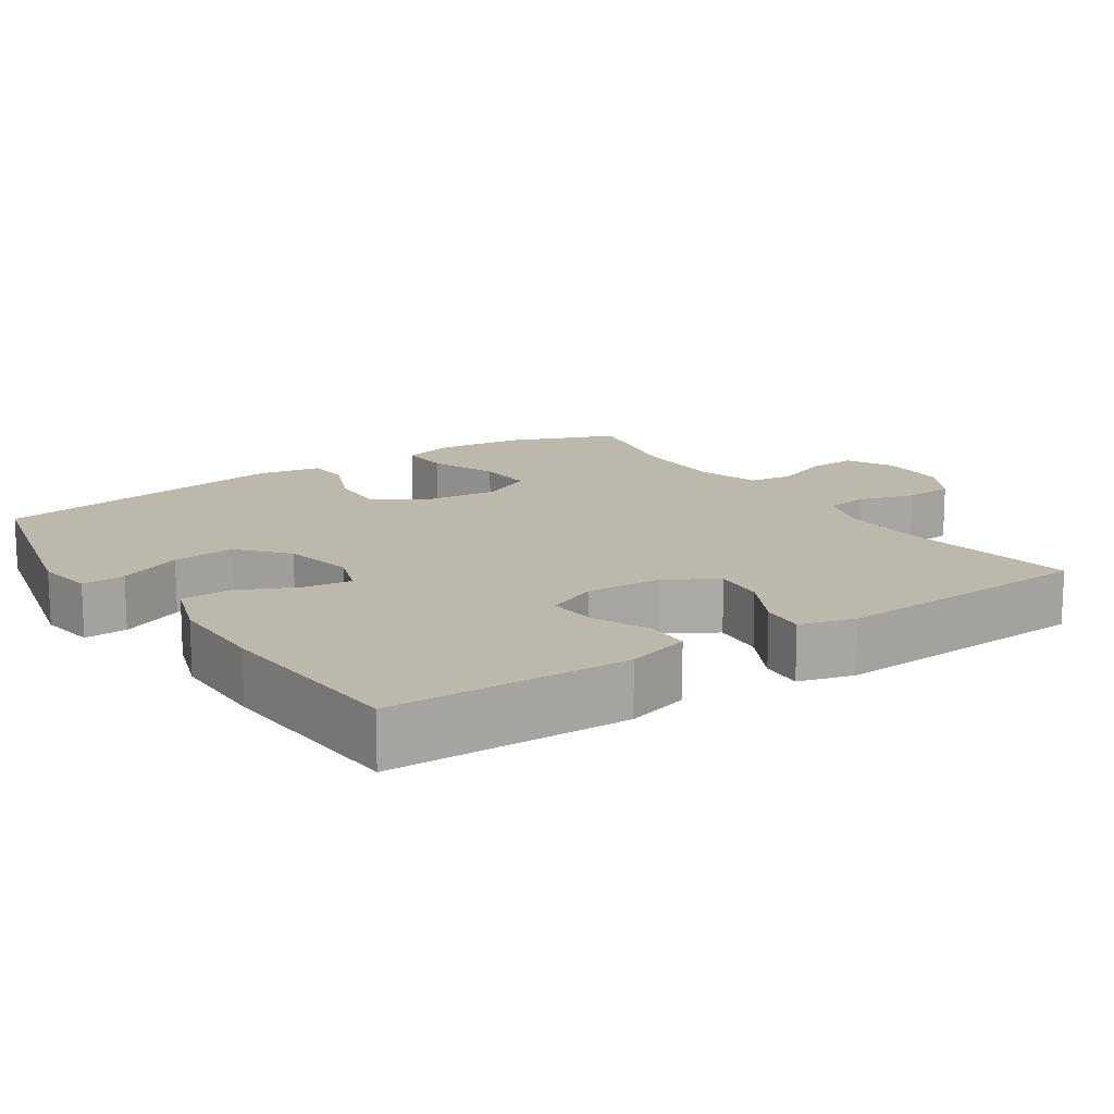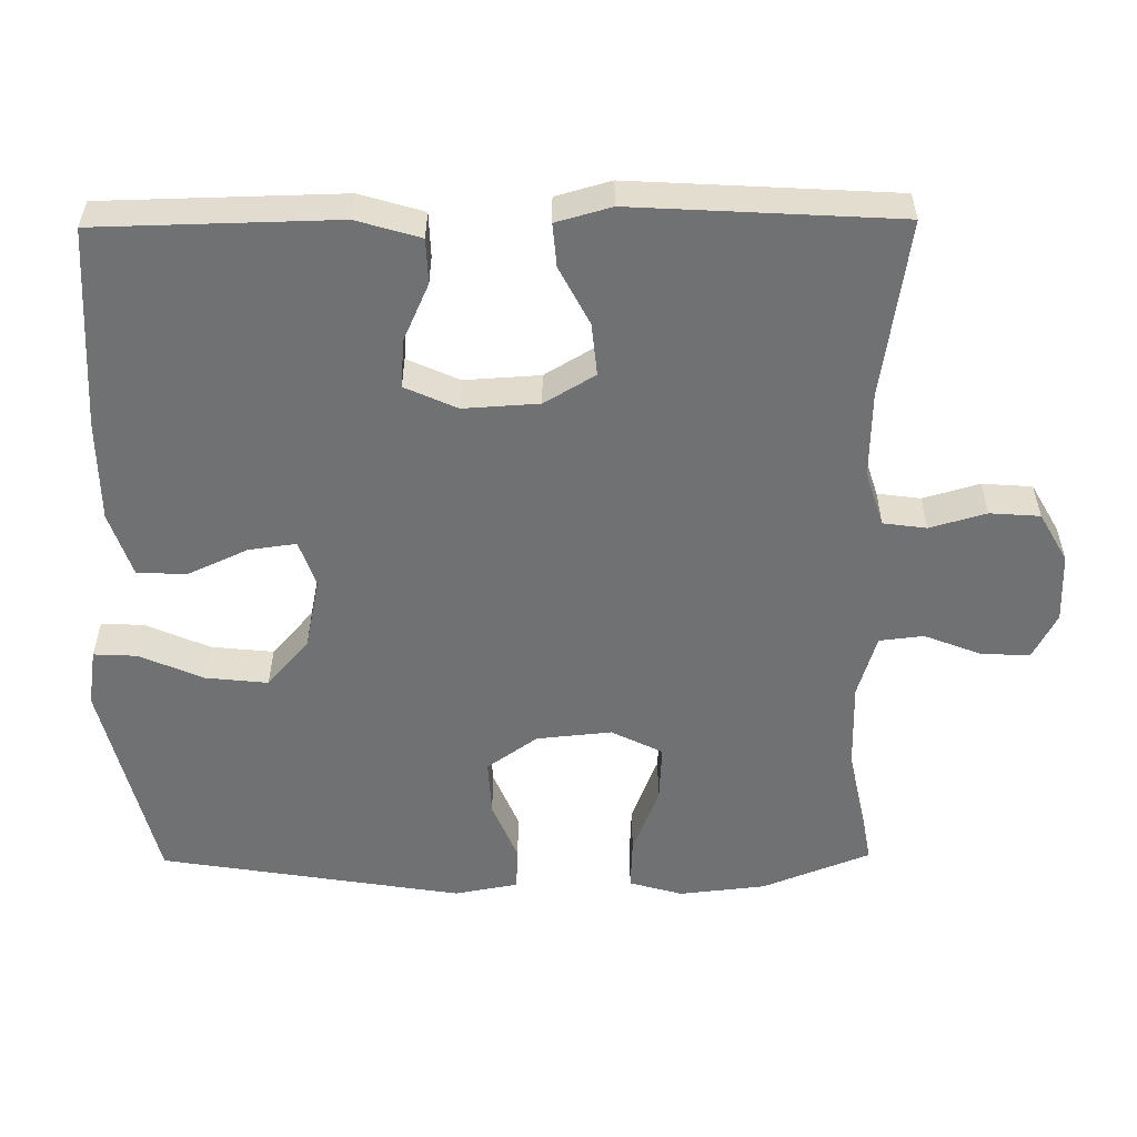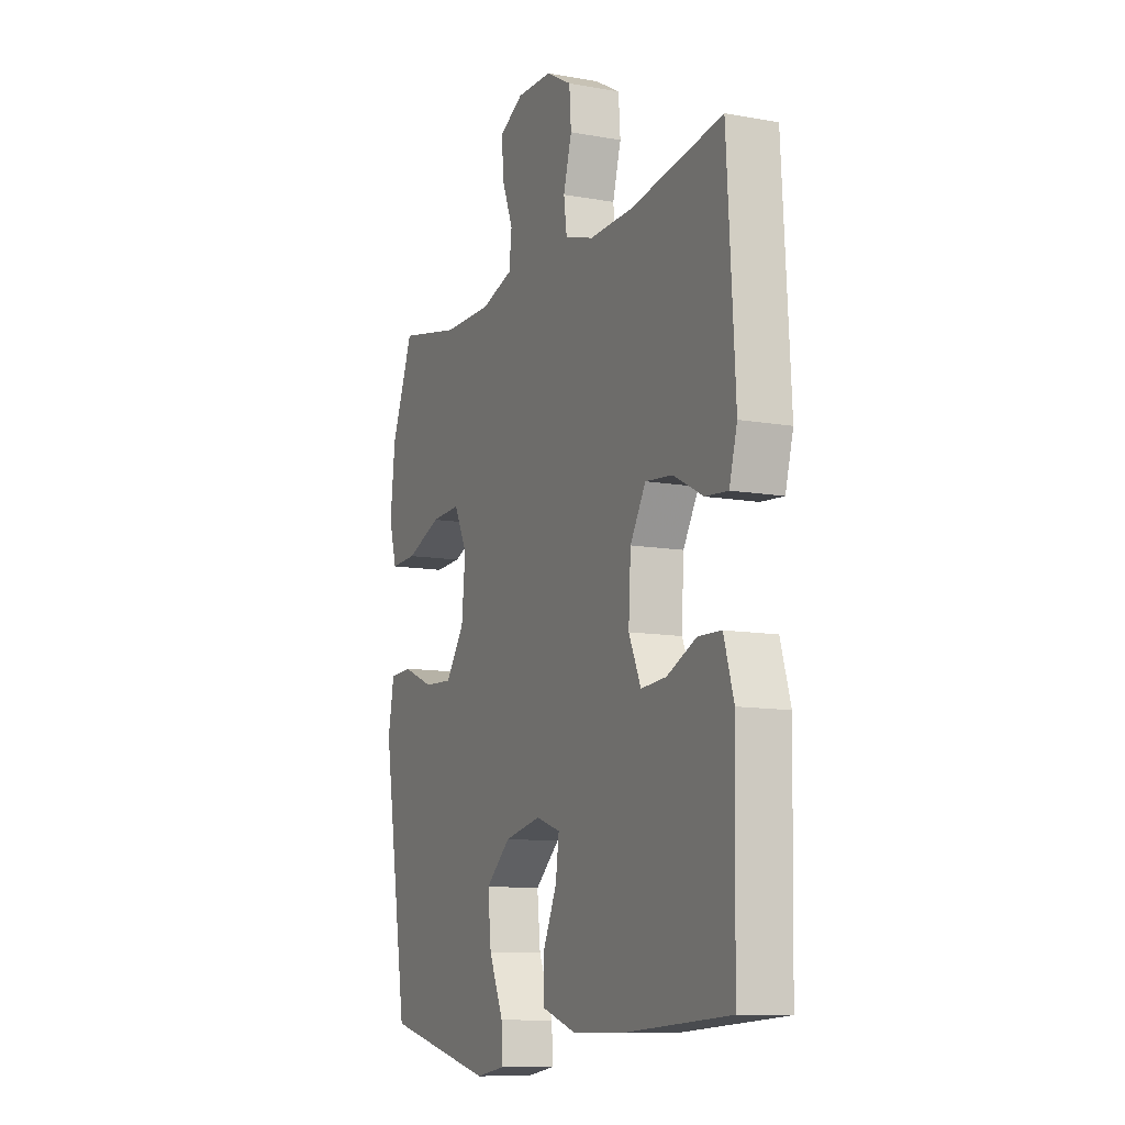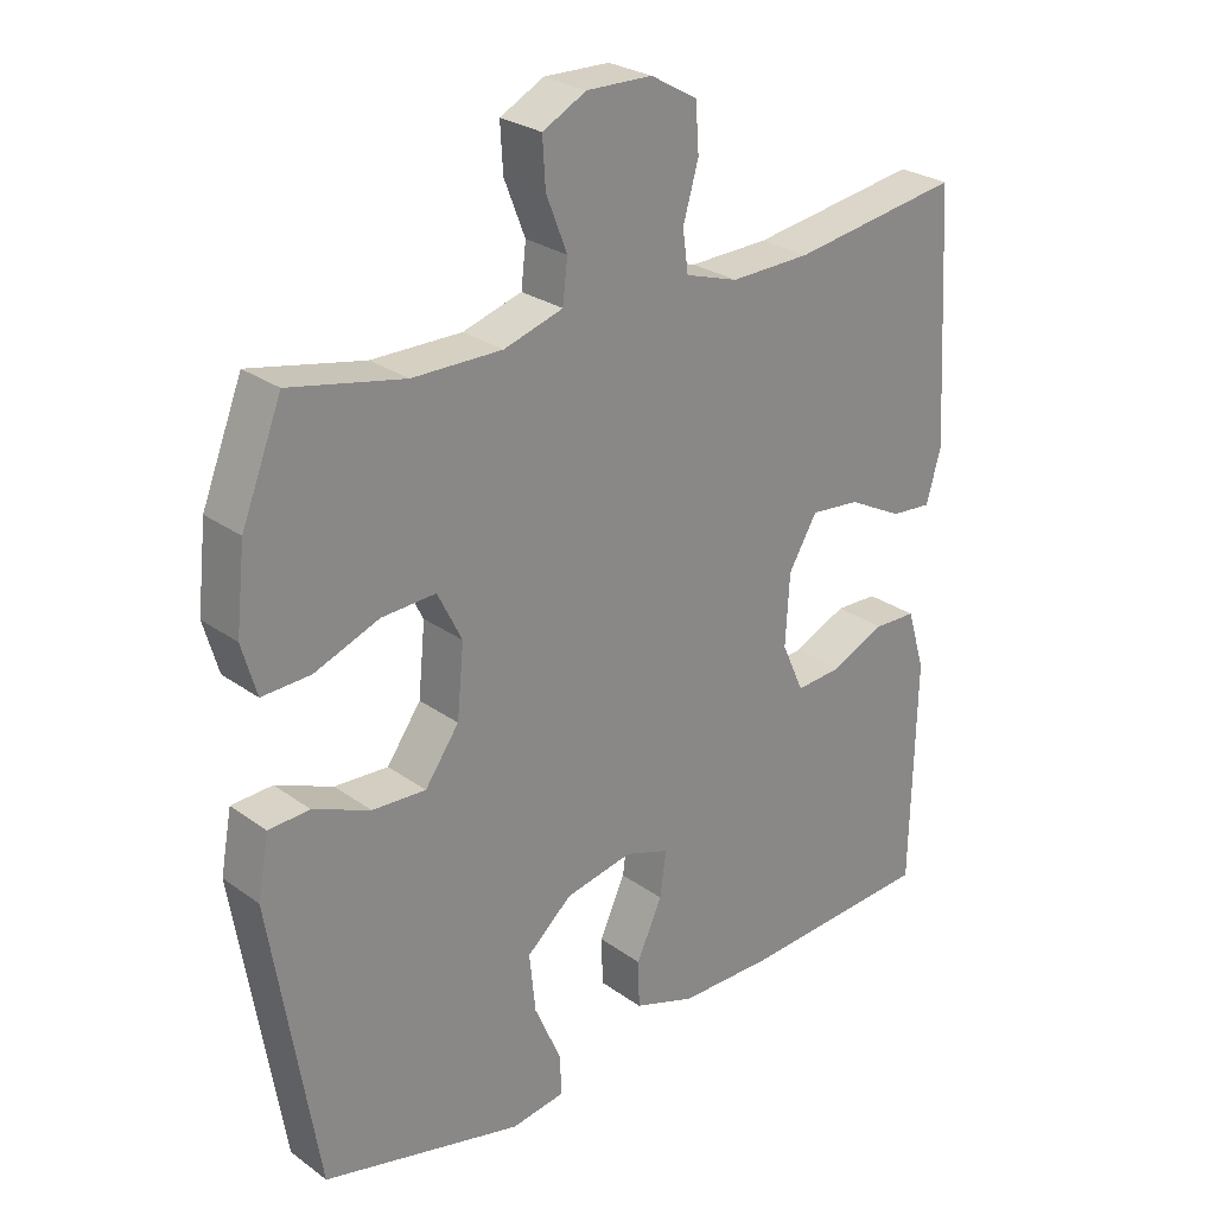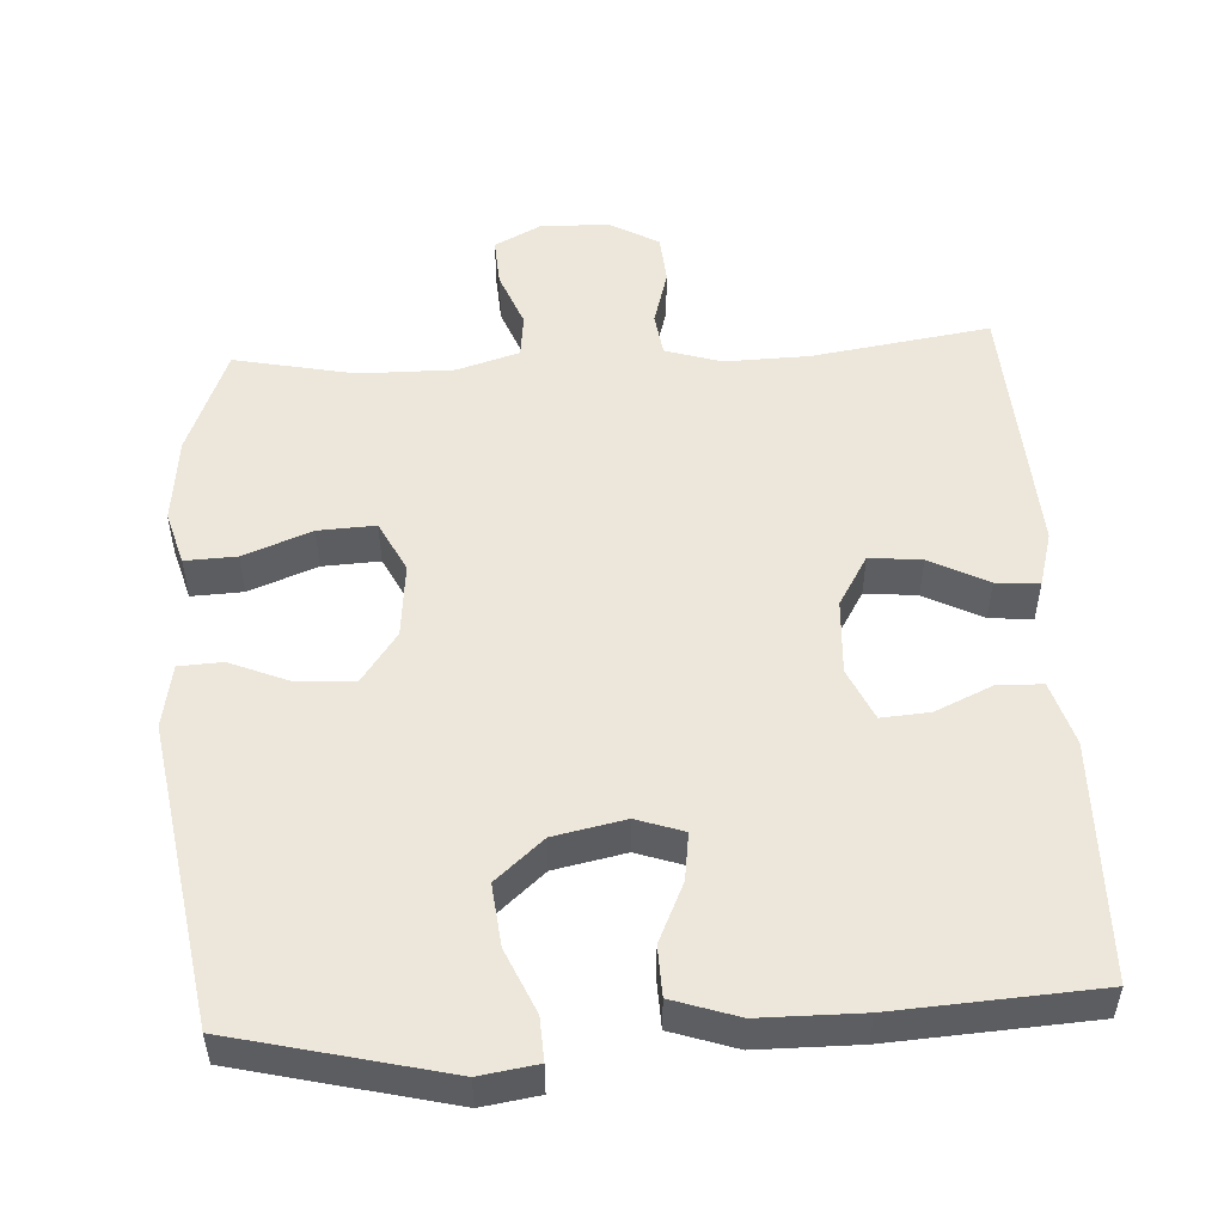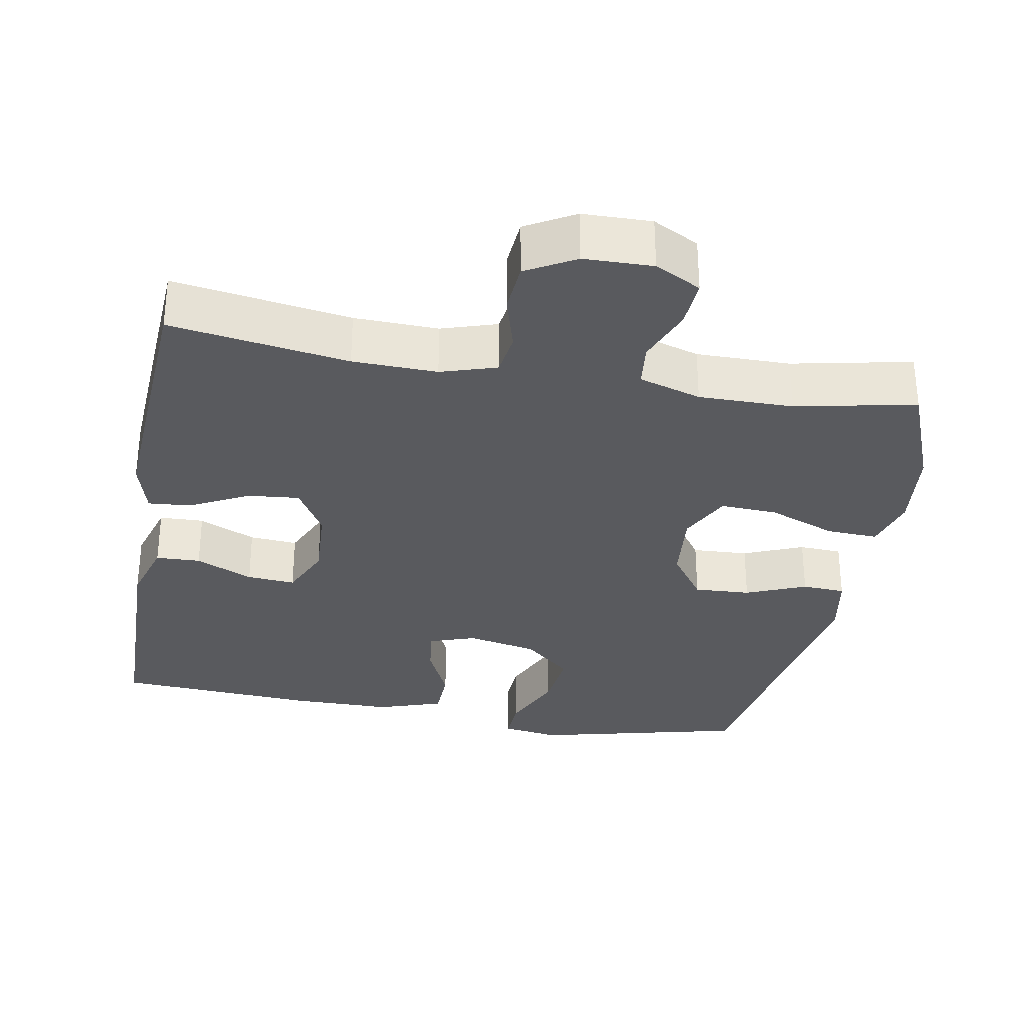
<metadata>
{"format":"obj","ext":"obj","renderer":"f3d","projection":"perspective","resolution":1024,"background":"white","views":[{"elev":14.7,"azim":-123.8,"up":"+Y"},{"elev":-55.2,"azim":-89.4,"up":"+Y"},{"elev":-10.8,"azim":-114.1,"up":"+Z"},{"elev":26.7,"azim":138.1,"up":"+Z"},{"elev":51.7,"azim":176.7,"up":"+Y"},{"elev":-31.7,"azim":-10.3,"up":"+Y"}]}
</metadata>
<code>
v 0.5 0.07 0.5
v 0.558 0.07 0.353
v 0.571 0.07 0.235
v 0.55 0.07 0.162
v 0.48 0.07 0.165
v 0.387 0.07 0.201
v 0.309 0.07 0.205
v 0.274 0.07 0.135
v 0.284 0.07 0.033
v 0.333 0.07 -0.036
v 0.41 0.07 -0.032
v 0.492 0.07 0.002
v 0.551 0.07 -0.001
v 0.567 0.07 -0.088
v 0.5 0.07 -0.5
v 0.212 0.07 -0.57
v 0.134 0.07 -0.558
v 0.137 0.07 -0.499
v 0.175 0.07 -0.412
v 0.184 0.07 -0.327
v 0.119 0.07 -0.27
v 0.022 0.07 -0.25
v -0.042 0.07 -0.272
v -0.033 0.07 -0.337
v 0.004 0.07 -0.418
v 0.002 0.07 -0.486
v -0.087 0.07 -0.516
v -0.225 0.07 -0.517
v -0.5 0.07 -0.5
v -0.507 0.07 -0.174
v -0.481 0.07 -0.087
v -0.42 0.07 -0.085
v -0.342 0.07 -0.12
v -0.276 0.07 -0.125
v -0.244 0.07 -0.054
v -0.25 0.07 0.049
v -0.291 0.07 0.118
v -0.362 0.07 0.111
v -0.441 0.07 0.07
v -0.5 0.07 0.065
v -0.521 0.07 0.14
v -0.514 0.07 0.262
v -0.5 0.07 0.5
v -0.257 0.07 0.463
v -0.142 0.07 0.46
v -0.066 0.07 0.484
v -0.058 0.07 0.543
v -0.08 0.07 0.62
v -0.075 0.07 0.688
v -0.008 0.07 0.726
v 0.086 0.07 0.728
v 0.149 0.07 0.695
v 0.145 0.07 0.628
v 0.115 0.07 0.551
v 0.122 0.07 0.491
v 0.207 0.07 0.465
v 0.336 0.07 0.466
v 0.5 0 0.5
v 0.558 0 0.353
v 0.571 0 0.235
v 0.55 0 0.162
v 0.48 0 0.165
v 0.387 0 0.201
v 0.309 0 0.205
v 0.274 0 0.135
v 0.284 0 0.033
v 0.333 0 -0.036
v 0.41 0 -0.032
v 0.492 0 0.002
v 0.551 0 -0.001
v 0.567 0 -0.088
v 0.5 0 -0.5
v 0.212 0 -0.57
v 0.134 0 -0.558
v 0.137 0 -0.499
v 0.175 0 -0.412
v 0.184 0 -0.327
v 0.119 0 -0.27
v 0.022 0 -0.25
v -0.042 0 -0.272
v -0.033 0 -0.337
v 0.004 0 -0.418
v 0.002 0 -0.486
v -0.087 0 -0.516
v -0.225 0 -0.517
v -0.5 0 -0.5
v -0.507 0 -0.174
v -0.481 0 -0.087
v -0.42 0 -0.085
v -0.342 0 -0.12
v -0.276 0 -0.125
v -0.244 0 -0.054
v -0.25 0 0.049
v -0.291 0 0.118
v -0.362 0 0.111
v -0.441 0 0.07
v -0.5 0 0.065
v -0.521 0 0.14
v -0.514 0 0.262
v -0.5 0 0.5
v -0.257 0 0.463
v -0.142 0 0.46
v -0.066 0 0.484
v -0.058 0 0.543
v -0.08 0 0.62
v -0.075 0 0.688
v -0.008 0 0.726
v 0.086 0 0.728
v 0.149 0 0.695
v 0.145 0 0.628
v 0.115 0 0.551
v 0.122 0 0.491
v 0.207 0 0.465
v 0.336 0 0.466
f 51 52 53 54
f 51 54 55
f 50 51 55
f 47 48 49 50
f 46 47 50 55
f 45 46 55 56
f 41 42 43 44
f 41 44 45
f 38 39 40 41
f 37 38 41 45
f 36 37 45 56
f 30 31 32 33
f 30 33 34
f 29 30 34
f 28 29 34
f 27 28 34 35
f 24 25 26 27
f 23 24 27 35
f 16 17 18 19
f 16 19 20
f 15 16 20
f 14 15 20 21
f 11 12 13 14
f 10 11 14 21
f 3 4 5 6
f 3 6 7
f 57 1 2 3
f 57 3 7
f 56 57 7 8
f 36 56 8 9
f 22 23 35 36
f 21 22 36
f 9 10 21 36
f 111 110 109 108
f 112 111 108
f 112 108 107
f 107 106 105 104
f 112 107 104 103
f 113 112 103 102
f 101 100 99 98
f 102 101 98
f 98 97 96 95
f 102 98 95 94
f 113 102 94 93
f 90 89 88 87
f 91 90 87
f 91 87 86
f 91 86 85
f 92 91 85 84
f 84 83 82 81
f 92 84 81 80
f 76 75 74 73
f 77 76 73
f 77 73 72
f 78 77 72 71
f 71 70 69 68
f 78 71 68 67
f 63 62 61 60
f 64 63 60
f 60 59 58 114
f 64 60 114
f 65 64 114 113
f 66 65 113 93
f 93 92 80 79
f 93 79 78
f 93 78 67 66
f 1 58 59 2
f 2 59 60 3
f 3 60 61 4
f 4 61 62 5
f 5 62 63 6
f 6 63 64 7
f 7 64 65 8
f 8 65 66 9
f 9 66 67 10
f 10 67 68 11
f 11 68 69 12
f 12 69 70 13
f 13 70 71 14
f 14 71 72 15
f 15 72 73 16
f 16 73 74 17
f 17 74 75 18
f 18 75 76 19
f 19 76 77 20
f 20 77 78 21
f 21 78 79 22
f 22 79 80 23
f 23 80 81 24
f 24 81 82 25
f 25 82 83 26
f 26 83 84 27
f 27 84 85 28
f 28 85 86 29
f 29 86 87 30
f 30 87 88 31
f 31 88 89 32
f 32 89 90 33
f 33 90 91 34
f 34 91 92 35
f 35 92 93 36
f 36 93 94 37
f 37 94 95 38
f 38 95 96 39
f 39 96 97 40
f 40 97 98 41
f 41 98 99 42
f 42 99 100 43
f 43 100 101 44
f 44 101 102 45
f 45 102 103 46
f 46 103 104 47
f 47 104 105 48
f 48 105 106 49
f 49 106 107 50
f 50 107 108 51
f 51 108 109 52
f 52 109 110 53
f 53 110 111 54
f 54 111 112 55
f 55 112 113 56
f 56 113 114 57
f 57 114 58 1

</code>
